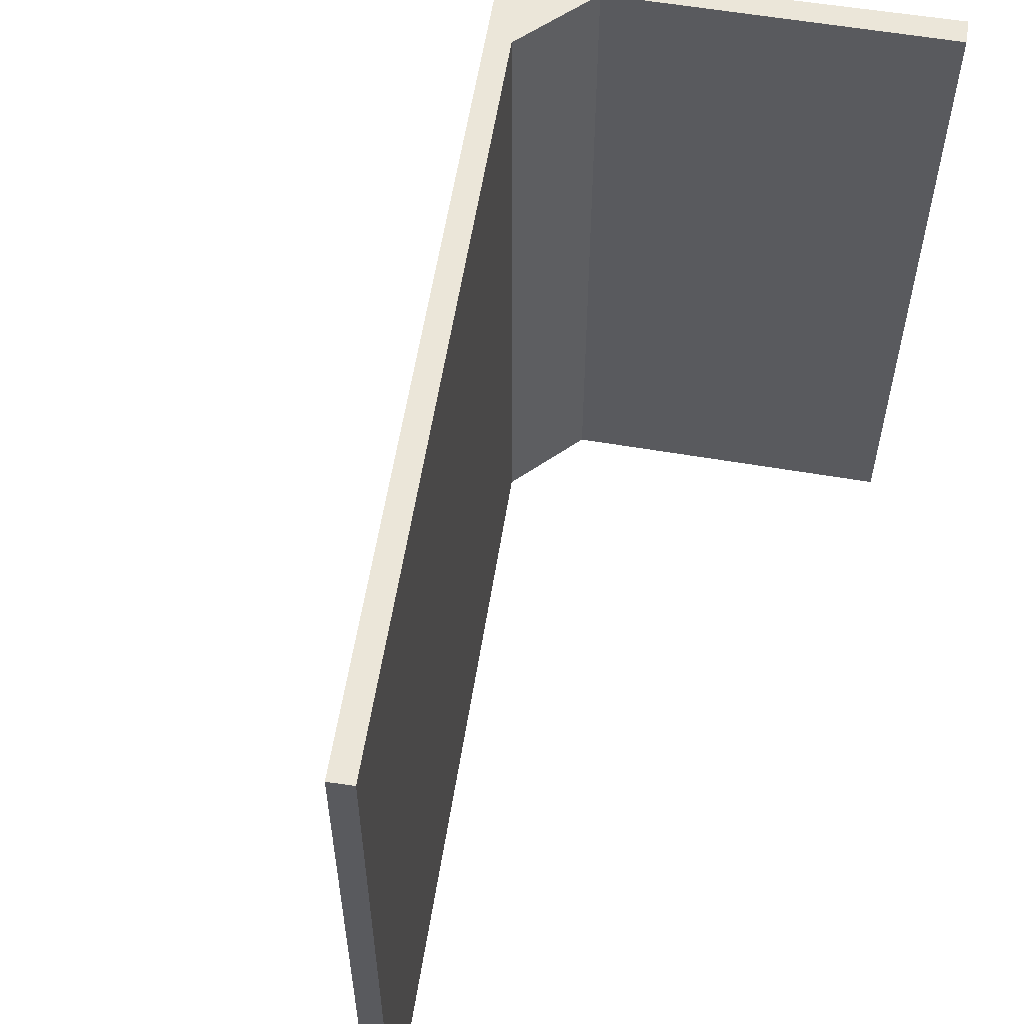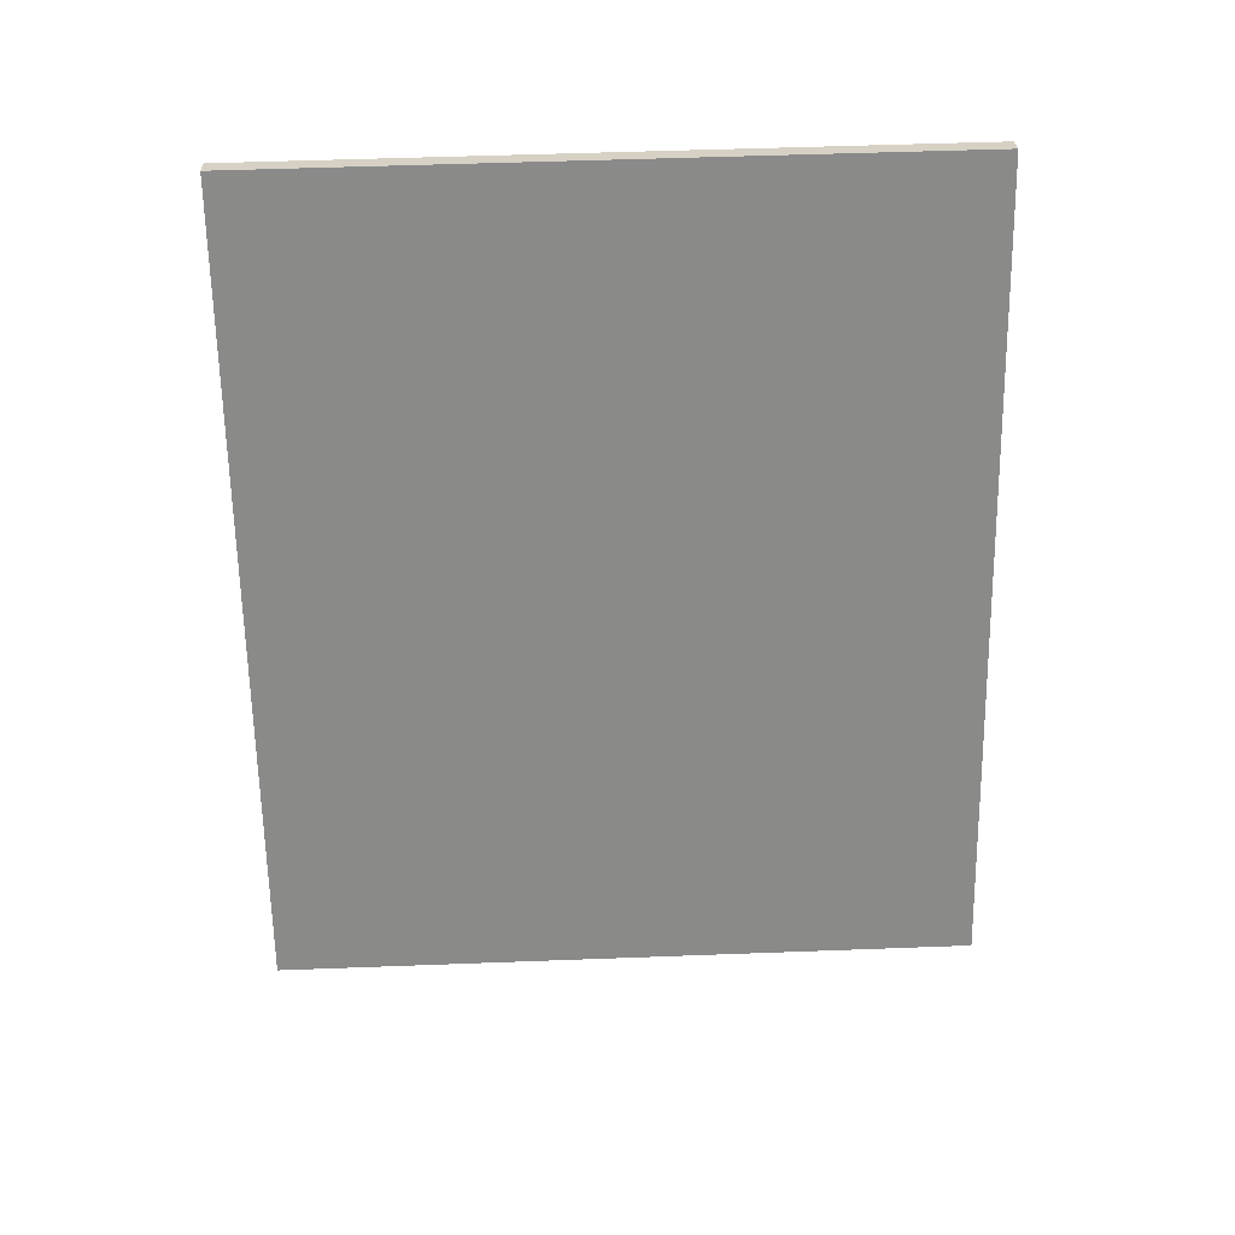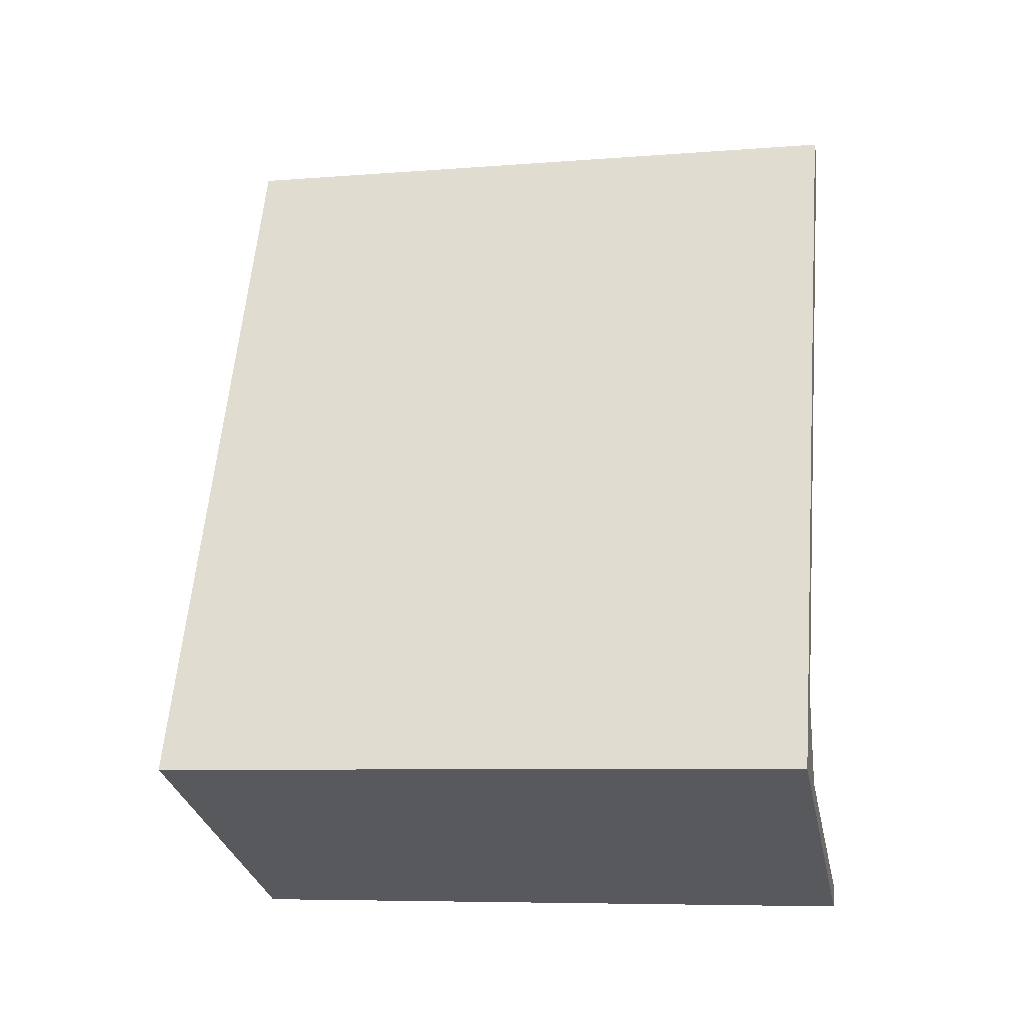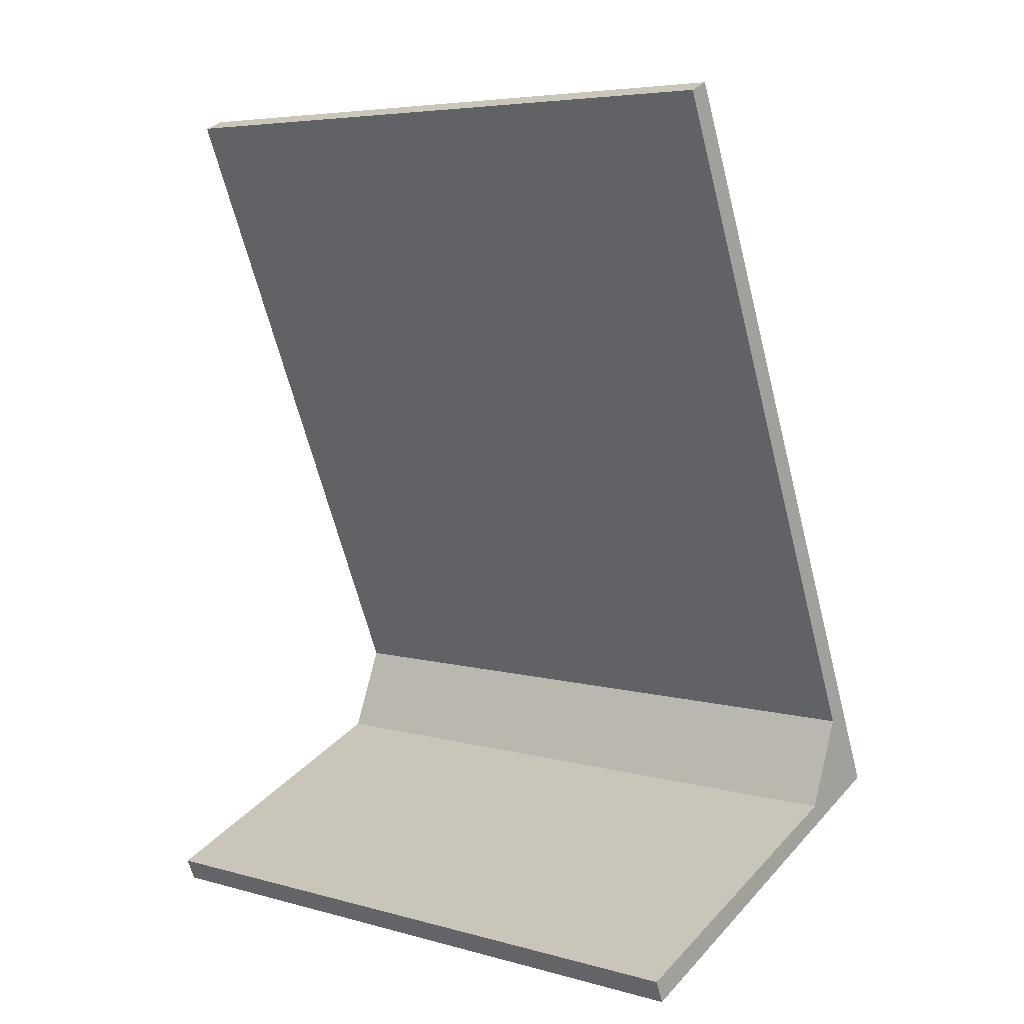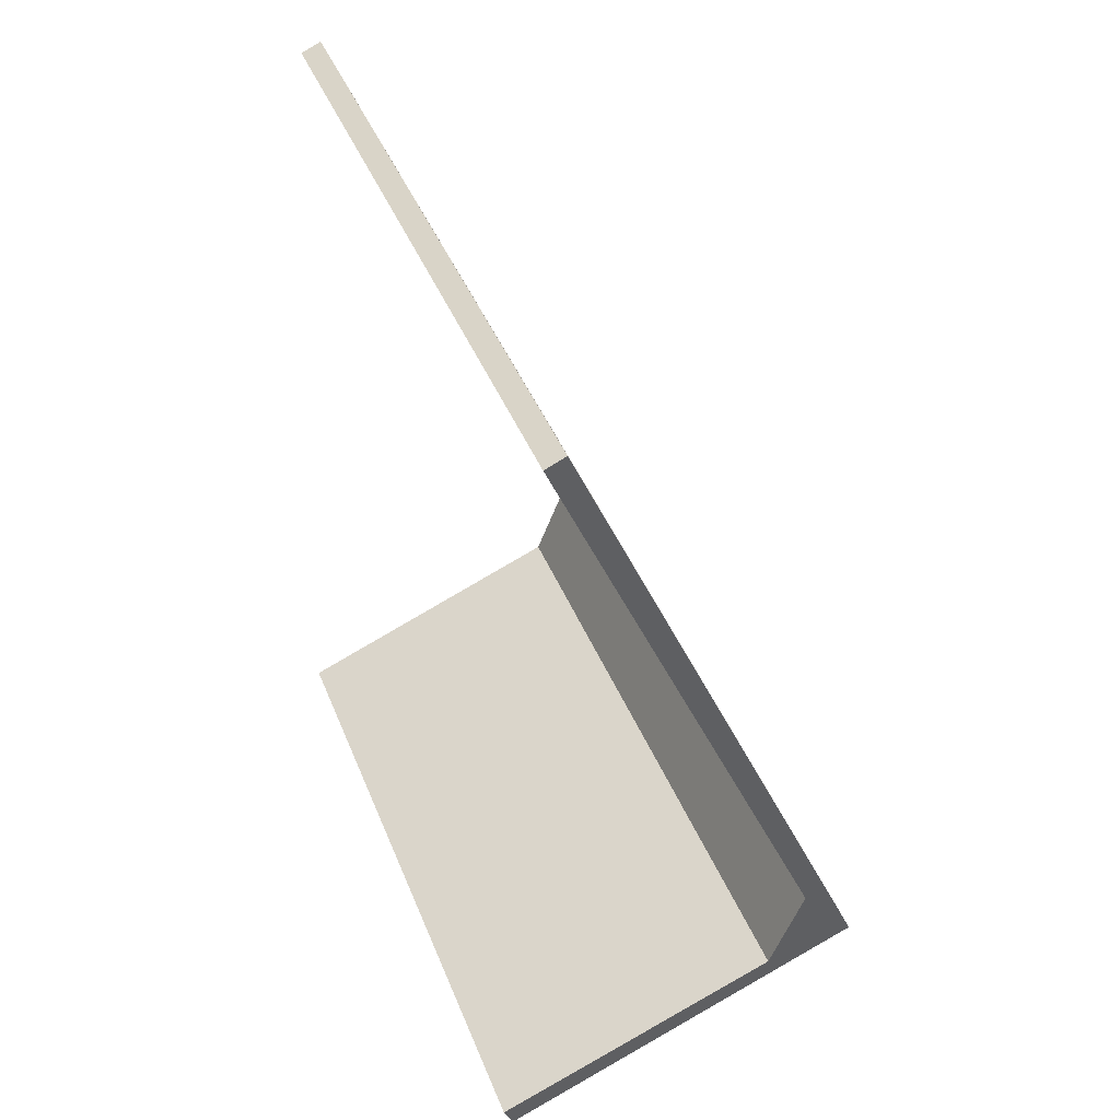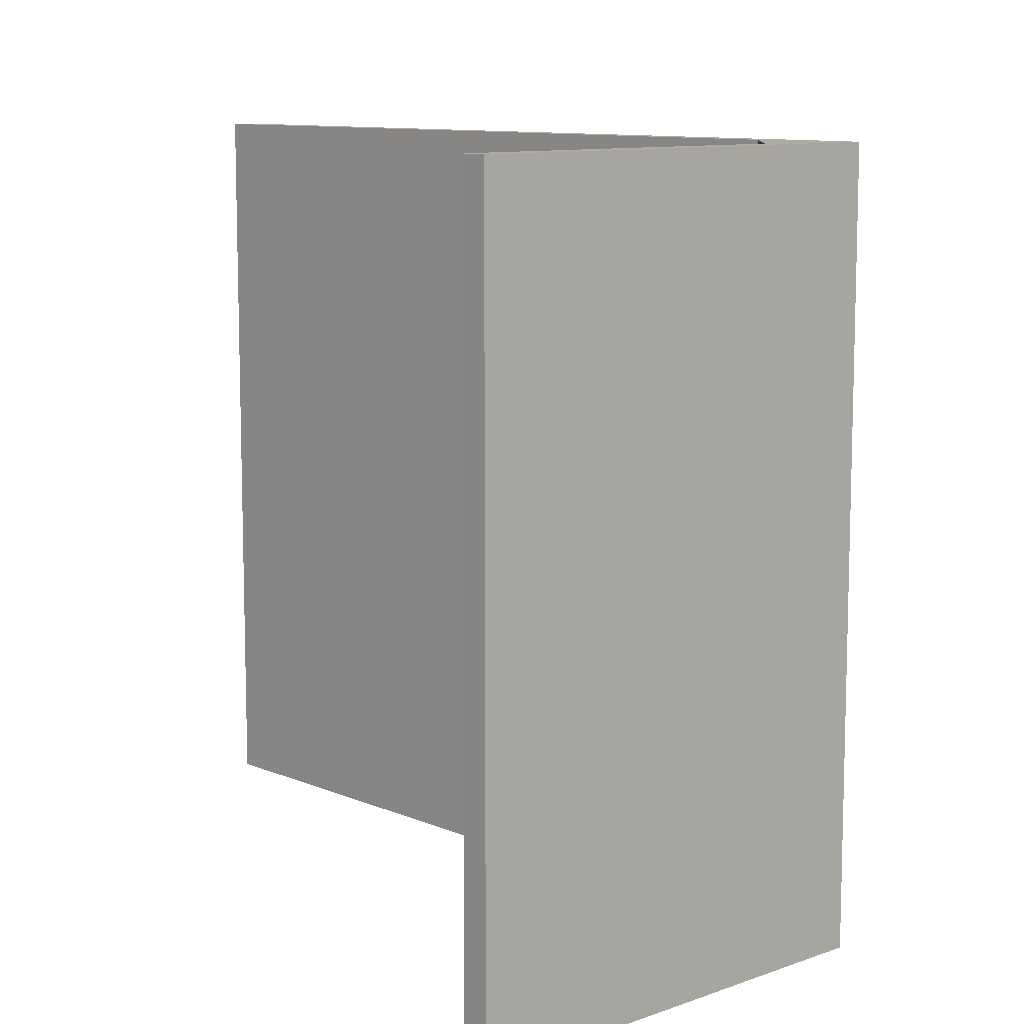
<metadata>
{"format":"obj","ext":"obj","renderer":"f3d","projection":"perspective","resolution":1024,"background":"white","views":[{"elev":57.3,"azim":32.0,"up":"+Y"},{"elev":50.1,"azim":-92.4,"up":"+Z"},{"elev":-7.6,"azim":-77.6,"up":"+Z"},{"elev":5.9,"azim":129.4,"up":"+Z"},{"elev":42.8,"azim":159.1,"up":"+Z"},{"elev":10.2,"azim":160.0,"up":"+Y"}]}
</metadata>
<code>
v  9.33 18.89 20.18
v  8.727 18.89 20.34
v  8.762 18.89 20.42
v  1.55 18.89 2.015
v  0 18.89 1.157e-15
v  2.535 18.89 -0.422
v  10.67 18.89 -3.686
v  10.41 18.89 -4.31
v  10.67 2.257e-16 -3.686
v  10.41 2.639e-16 -4.31
v  1.55 -1.234e-16 2.015
v  2.535 2.584e-17 -0.422
v  0 0 0
v  8.727 -1.245e-15 20.34
v  8.762 -1.25e-15 20.42
v  9.33 -1.235e-15 20.18
g defaultobject
f 1 2 3
f 2 1 4
f 2 4 5
f 5 4 6
f 5 6 7
f 5 7 8
f 9 8 7
f 8 9 10
f 11 6 4
f 6 11 12
f 10 5 8
f 5 10 13
f 13 2 5
f 2 13 14
f 2 14 3
f 3 14 15
f 12 7 6
f 7 12 9
f 15 1 3
f 1 15 16
f 16 4 1
f 4 16 11
f 14 16 15
f 16 14 13
f 16 13 11
f 11 13 12
f 12 13 10
f 12 10 9

</code>
